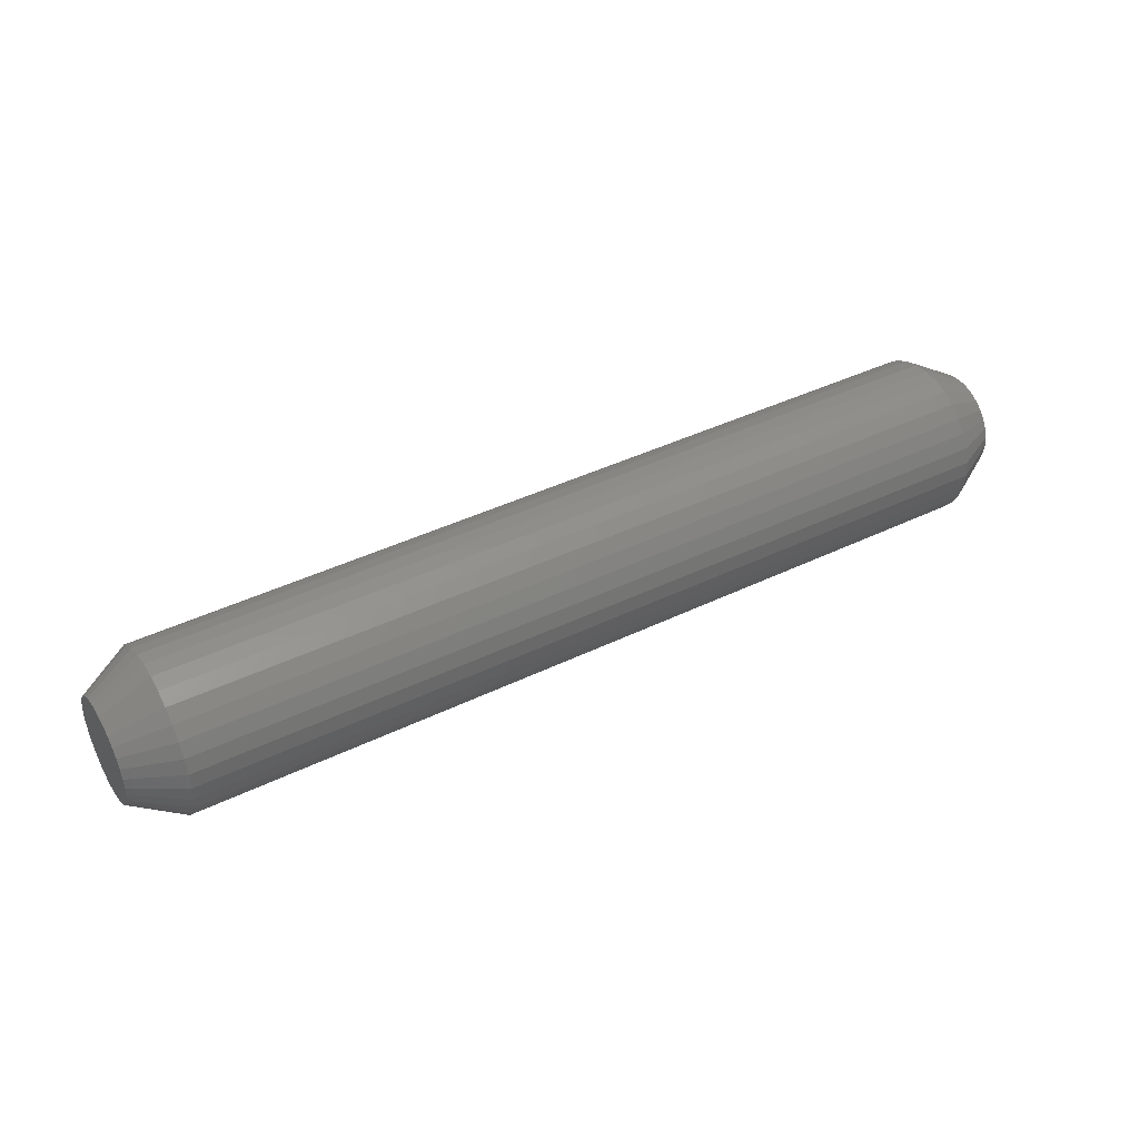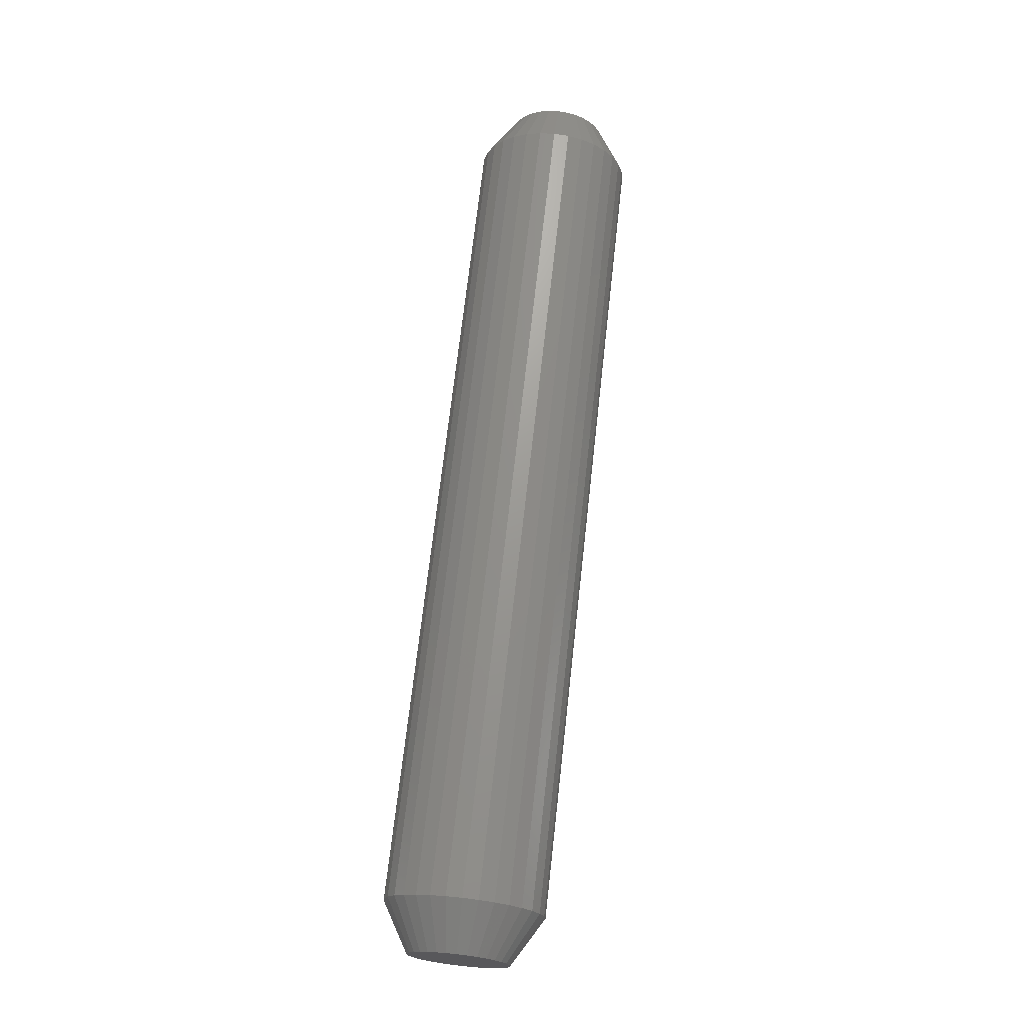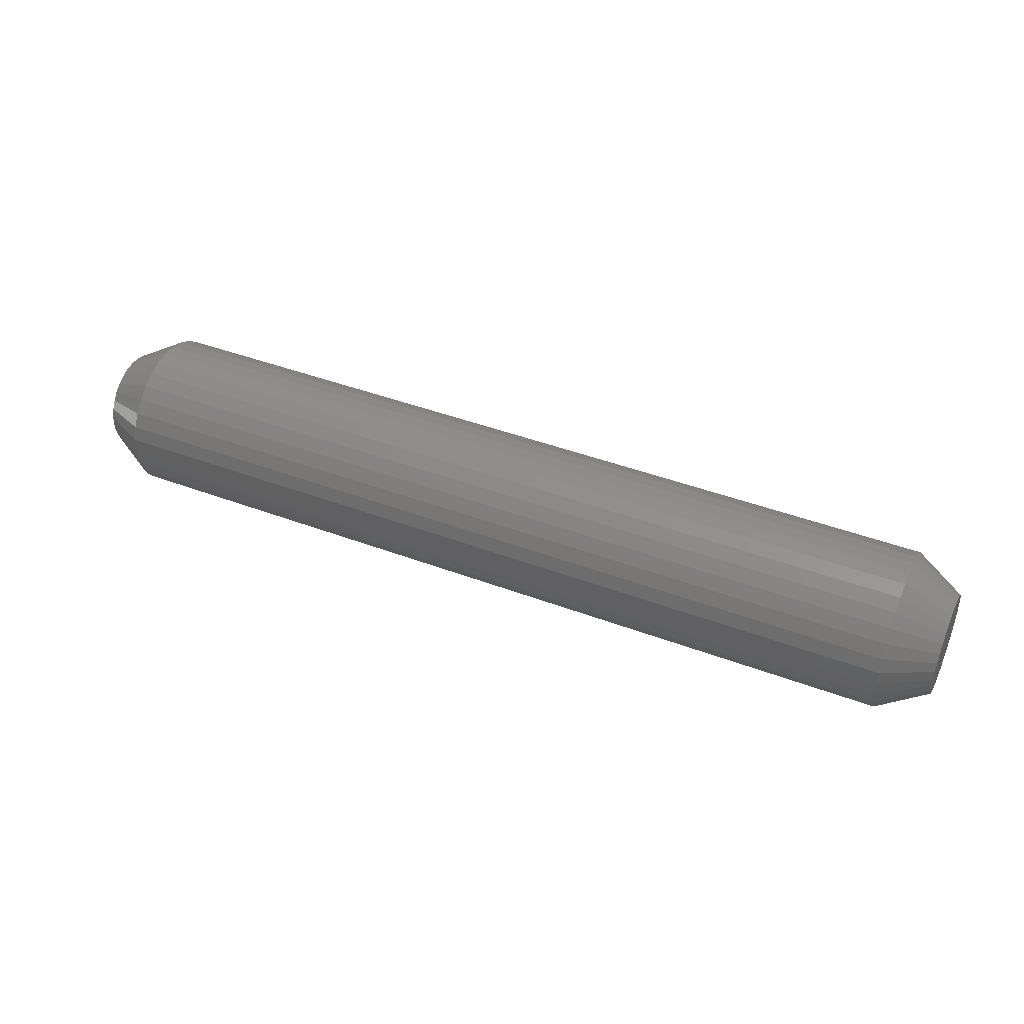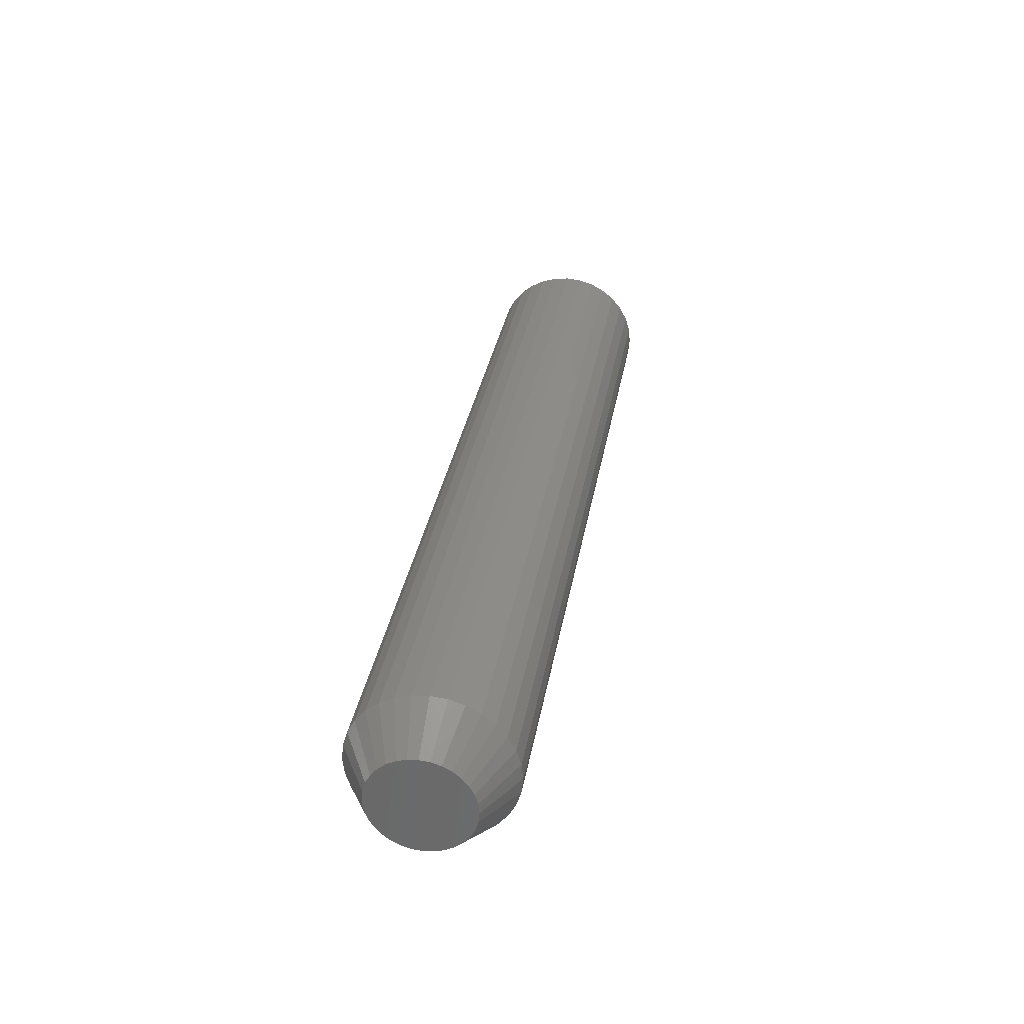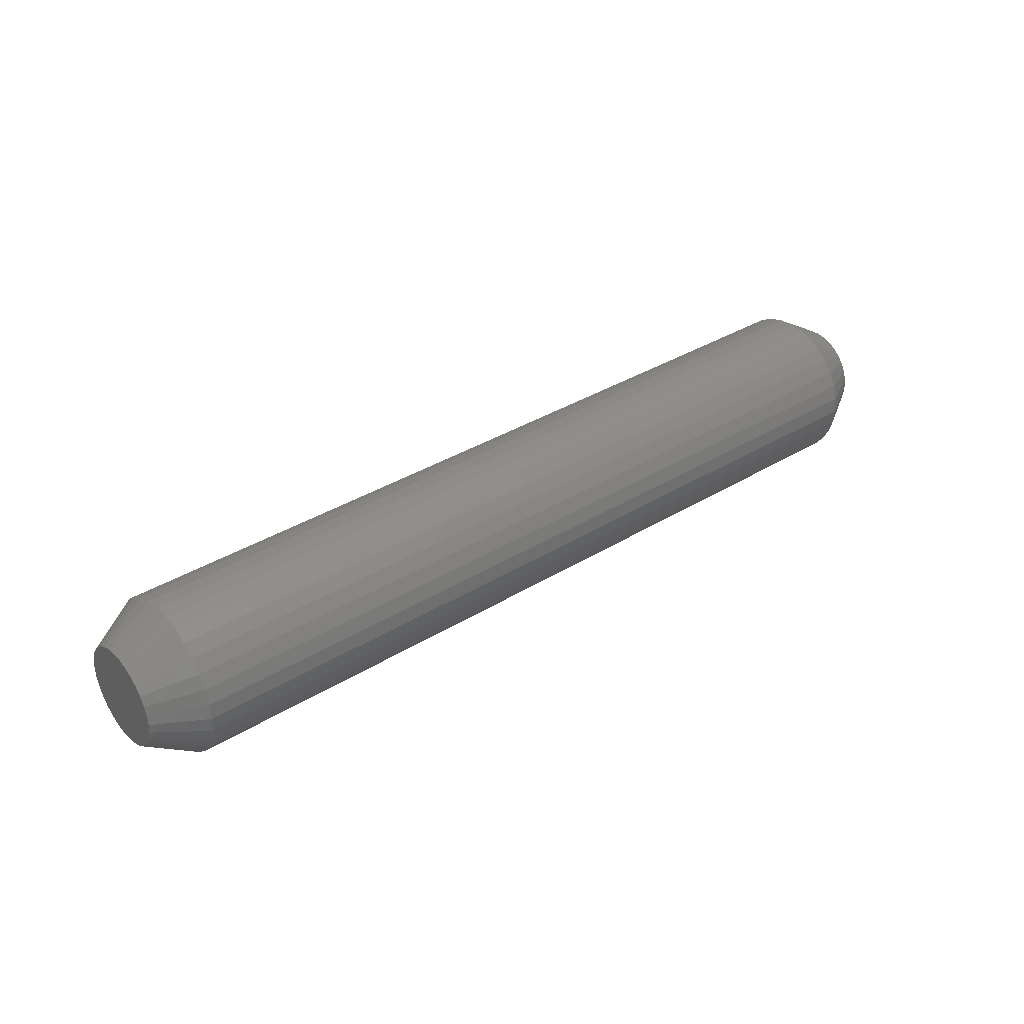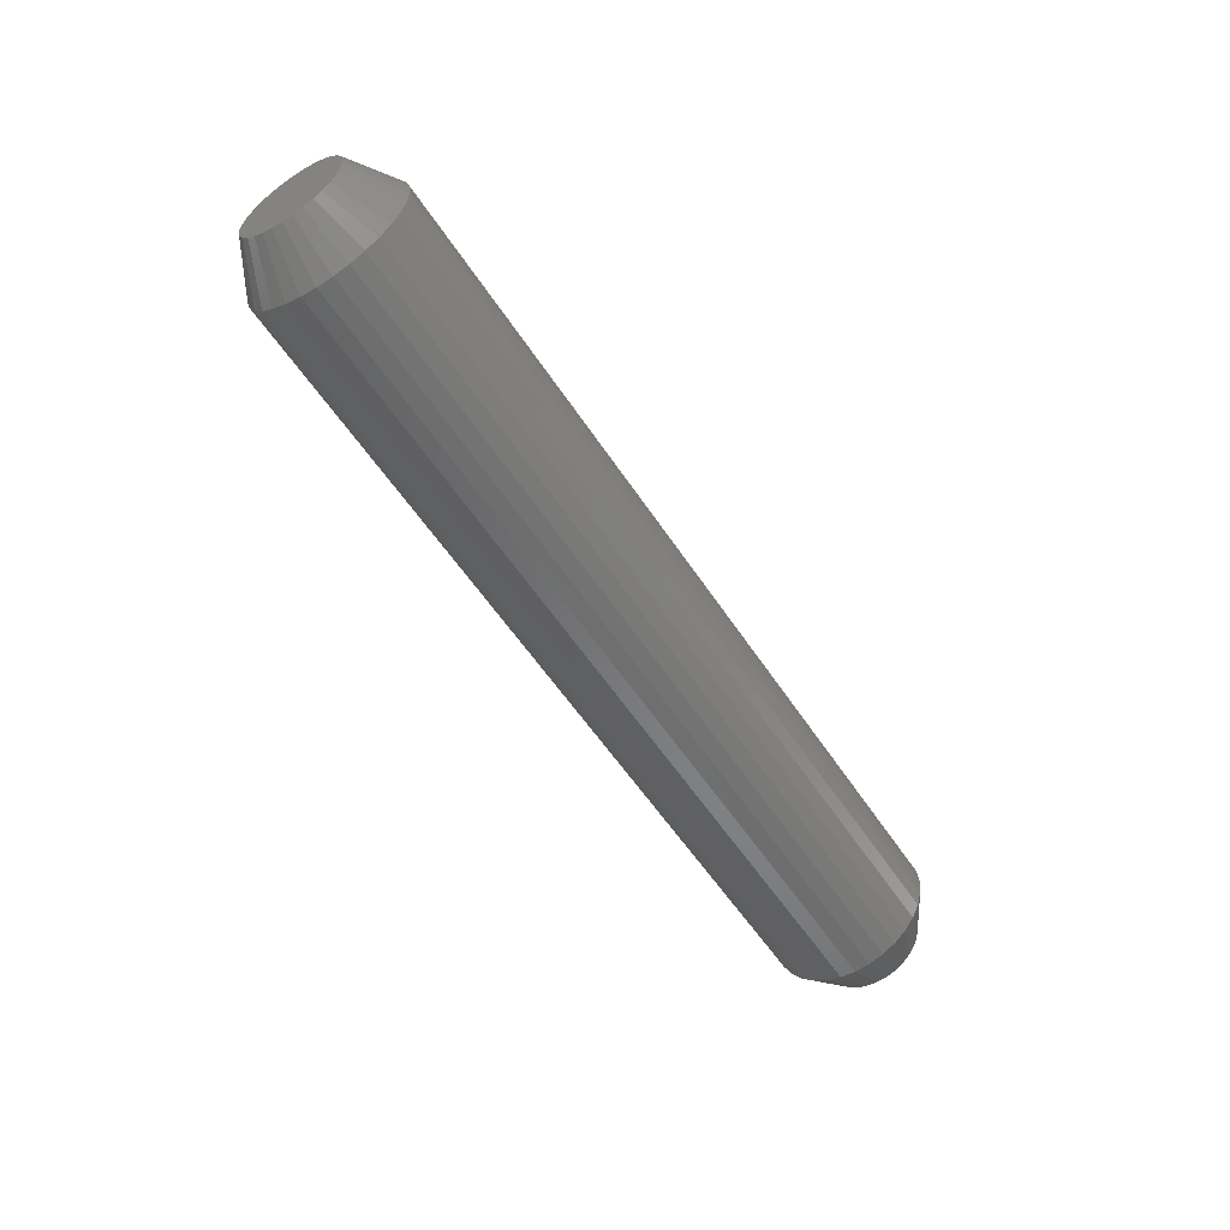
<metadata>
{"format":"stl","ext":"stl","renderer":"f3d","projection":"perspective","resolution":1024,"background":"white","views":[{"elev":41.3,"azim":-30.5,"up":"+Y"},{"elev":69.5,"azim":-83.6,"up":"+Z"},{"elev":43.0,"azim":-155.9,"up":"+Z"},{"elev":32.5,"azim":99.5,"up":"+Z"},{"elev":35.2,"azim":140.7,"up":"+Z"},{"elev":-56.6,"azim":-57.1,"up":"+Y"}]}
</metadata>
<code>
# stl→obj: 128 verts, 252 faces
v 0.03906 0.06521 -4.163e-17
v 0.7109 0.06521 -4.163e-17
v 0.03906 0.06398 -0.01251
v 0.7109 0.06398 -0.01251
v 0.03906 0.06033 -0.02455
v 0.7109 0.06033 -0.02455
v 0.03906 0.0544 -0.03564
v 0.7109 0.0544 -0.03564
v 0.03906 0.04643 -0.04536
v 0.7109 0.04643 -0.04536
v 0.03906 0.03671 -0.05333
v 0.7109 0.03671 -0.05333
v 0.03906 0.02562 -0.05926
v 0.7109 0.02562 -0.05926
v 0.03906 0.01358 -0.06291
v 0.7109 0.01358 -0.06291
v 0.03906 0.001069 -0.06414
v 0.7109 0.001069 -0.06414
v 0.03906 -0.01144 -0.06291
v 0.7109 -0.01144 -0.06291
v 0.03906 -0.02348 -0.05926
v 0.7109 -0.02348 -0.05926
v 0.03906 -0.03457 -0.05333
v 0.7109 -0.03457 -0.05333
v 0.03906 -0.04429 -0.04536
v 0.7109 -0.04429 -0.04536
v 0.03906 -0.05227 -0.03564
v 0.7109 -0.05227 -0.03564
v 0.03906 -0.05819 -0.02455
v 0.7109 -0.05819 -0.02455
v 0.03906 -0.06184 -0.01251
v 0.7109 -0.06184 -0.01251
v 0.03906 -0.06308 2.121e-17
v 0.7109 -0.06308 2.121e-17
v 0.03906 -0.06184 0.01251
v 0.7109 -0.06184 0.01251
v 0.03906 -0.05819 0.02455
v 0.7109 -0.05819 0.02455
v 0.03906 -0.05227 0.03564
v 0.7109 -0.05227 0.03564
v 0.03906 -0.04429 0.04536
v 0.7109 -0.04429 0.04536
v 0.03906 -0.03457 0.05333
v 0.7109 -0.03457 0.05333
v 0.03906 -0.02348 0.05926
v 0.7109 -0.02348 0.05926
v 0.03906 -0.01144 0.06291
v 0.7109 -0.01144 0.06291
v 0.03906 0.001069 0.06414
v 0.7109 0.001069 0.06414
v 0.03906 0.01358 0.06291
v 0.7109 0.01358 0.06291
v 0.03906 0.02562 0.05926
v 0.7109 0.02562 0.05926
v 0.03906 0.03671 0.05333
v 0.7109 0.03671 0.05333
v 0.03906 0.04643 0.04536
v 0.7109 0.04643 0.04536
v 0.03906 0.0544 0.03564
v 0.7109 0.0544 0.03564
v 0.03906 0.06033 0.02455
v 0.7109 0.06033 0.02455
v 0.03906 0.06398 0.01251
v 0.7109 0.06398 0.01251
v 0.75 0.001069 0.04071
v 0.75 -0.006873 0.03993
v 0.75 -0.01451 0.03761
v 0.75 0.009011 0.03993
v 0.75 0.01665 0.03761
v 0.75 -0.02155 0.03385
v 0.75 0.02368 0.03385
v 0.75 -0.02772 0.02878
v 0.75 0.02985 0.02878
v 0.75 -0.03278 0.02262
v 0.75 0.03492 0.02262
v 0.75 -0.03654 0.01558
v 0.75 0.03868 0.01558
v 0.75 -0.03886 0.007942
v 0.75 0.04099 0.007942
v 0.75 0.04099 -0.007942
v 0.75 -0.03654 -0.01558
v 0.75 0.03868 -0.01558
v 0.75 -0.03278 -0.02262
v 0.75 0.03492 -0.02262
v 0.75 -0.02772 -0.02878
v 0.75 0.02985 -0.02878
v 0.75 -0.02155 -0.03385
v 0.75 0.02368 -0.03385
v 0.75 -0.01451 -0.03761
v 0.75 0.01665 -0.03761
v 0.75 -0.006873 -0.03993
v 0.75 0.001069 -0.04071
v 0.75 0.009011 -0.03993
v 0.75 0.04178 -1.052e-17
v 0.75 -0.03964 -7.185e-10
v 0.75 -0.03886 -0.007942
v 0 -0.01451 0.03761
v 0 -0.006873 0.03993
v 0 0.001069 0.04071
v 0 0.009011 0.03993
v 0 0.01665 0.03761
v 0 -0.02155 0.03385
v 0 0.02368 0.03385
v 0 -0.02772 0.02878
v 0 0.02985 0.02878
v 0 -0.03278 0.02262
v 0 0.03492 0.02262
v 0 -0.03654 0.01558
v 0 0.03868 0.01558
v 0 -0.03886 0.007942
v 0 0.04099 0.007942
v 0 0.03868 -0.01558
v 0 -0.03654 -0.01558
v 0 0.04099 -0.007942
v 0 -0.03278 -0.02262
v 0 0.03492 -0.02262
v 0 -0.02772 -0.02878
v 0 0.02985 -0.02878
v 0 -0.02155 -0.03385
v 0 0.02368 -0.03385
v 0 -0.01451 -0.03761
v 0 0.01665 -0.03761
v 0 -0.006873 -0.03993
v 0 0.001069 -0.04071
v 0 0.009011 -0.03993
v 0 -0.03886 -0.007942
v 0 -0.03964 -7.185e-10
v 0 0.04178 -1.052e-17
f 1 2 3
f 3 2 4
f 3 4 5
f 5 4 6
f 5 6 7
f 7 6 8
f 7 8 9
f 9 8 10
f 9 10 11
f 11 10 12
f 11 12 13
f 13 12 14
f 13 14 15
f 15 14 16
f 15 16 17
f 17 16 18
f 17 18 19
f 19 18 20
f 19 20 21
f 21 20 22
f 21 22 23
f 23 22 24
f 23 24 25
f 25 24 26
f 25 26 27
f 27 26 28
f 27 28 29
f 29 28 30
f 29 30 31
f 31 30 32
f 31 32 33
f 33 32 34
f 33 34 35
f 35 34 36
f 35 36 37
f 37 36 38
f 37 38 39
f 39 38 40
f 39 40 41
f 41 40 42
f 41 42 43
f 43 42 44
f 43 44 45
f 45 44 46
f 45 46 47
f 47 46 48
f 47 48 49
f 49 48 50
f 49 50 51
f 51 50 52
f 51 52 53
f 53 52 54
f 53 54 55
f 55 54 56
f 55 56 57
f 57 56 58
f 57 58 59
f 59 58 60
f 59 60 61
f 61 60 62
f 61 62 63
f 63 62 64
f 63 64 1
f 1 64 2
f 65 66 67
f 68 65 67
f 68 67 69
f 69 67 70
f 69 70 71
f 71 70 72
f 71 72 73
f 73 72 74
f 73 74 75
f 75 74 76
f 75 76 77
f 77 76 78
f 77 78 79
f 80 81 82
f 82 81 83
f 82 83 84
f 84 83 85
f 84 85 86
f 86 85 87
f 86 87 88
f 88 87 89
f 88 89 90
f 90 89 91
f 90 91 92
f 90 92 93
f 79 78 94
f 94 78 95
f 94 95 80
f 80 95 96
f 80 96 81
f 94 80 2
f 80 4 2
f 34 32 95
f 32 96 95
f 32 30 81
f 96 32 81
f 30 28 83
f 81 30 83
f 28 26 85
f 83 28 85
f 26 24 87
f 85 26 87
f 24 22 89
f 87 24 89
f 20 18 91
f 91 22 20
f 89 22 91
f 16 14 90
f 93 16 90
f 93 92 16
f 14 12 88
f 90 14 88
f 12 10 86
f 88 12 86
f 10 8 84
f 86 10 84
f 8 6 82
f 84 8 82
f 80 6 4
f 82 6 80
f 92 91 18
f 18 16 92
f 95 78 34
f 78 36 34
f 2 64 94
f 64 79 94
f 64 62 77
f 79 64 77
f 62 60 75
f 77 62 75
f 60 58 73
f 75 60 73
f 58 56 71
f 73 58 71
f 56 54 69
f 71 56 69
f 52 50 68
f 68 54 52
f 69 54 68
f 48 46 67
f 66 48 67
f 66 65 48
f 46 44 70
f 67 46 70
f 44 42 72
f 70 44 72
f 42 40 74
f 72 42 74
f 40 38 76
f 74 40 76
f 78 38 36
f 76 38 78
f 65 68 50
f 50 48 65
f 97 98 99
f 97 99 100
f 101 97 100
f 102 97 101
f 103 102 101
f 104 102 103
f 105 104 103
f 106 104 105
f 107 106 105
f 108 106 107
f 109 108 107
f 110 108 109
f 111 110 109
f 112 113 114
f 115 113 112
f 116 115 112
f 117 115 116
f 118 117 116
f 119 117 118
f 120 119 118
f 121 119 120
f 122 121 120
f 123 121 122
f 124 123 122
f 125 124 122
f 113 126 114
f 114 126 127
f 114 127 128
f 128 127 110
f 128 110 111
f 127 31 33
f 127 126 31
f 1 114 128
f 1 3 114
f 113 29 31
f 113 31 126
f 115 27 29
f 115 29 113
f 117 25 27
f 117 27 115
f 119 23 25
f 119 25 117
f 121 21 23
f 121 23 119
f 123 17 19
f 19 21 123
f 123 21 121
f 122 13 15
f 122 15 125
f 15 124 125
f 120 11 13
f 120 13 122
f 118 9 11
f 118 11 120
f 116 7 9
f 116 9 118
f 112 5 7
f 112 7 116
f 3 5 114
f 114 5 112
f 17 123 124
f 124 15 17
f 128 63 1
f 128 111 63
f 33 110 127
f 33 35 110
f 109 61 63
f 109 63 111
f 107 59 61
f 107 61 109
f 105 57 59
f 105 59 107
f 103 55 57
f 103 57 105
f 101 53 55
f 101 55 103
f 100 49 51
f 51 53 100
f 100 53 101
f 97 45 47
f 97 47 98
f 47 99 98
f 102 43 45
f 102 45 97
f 104 41 43
f 104 43 102
f 106 39 41
f 106 41 104
f 108 37 39
f 108 39 106
f 35 37 110
f 110 37 108
f 49 100 99
f 99 47 49

</code>
